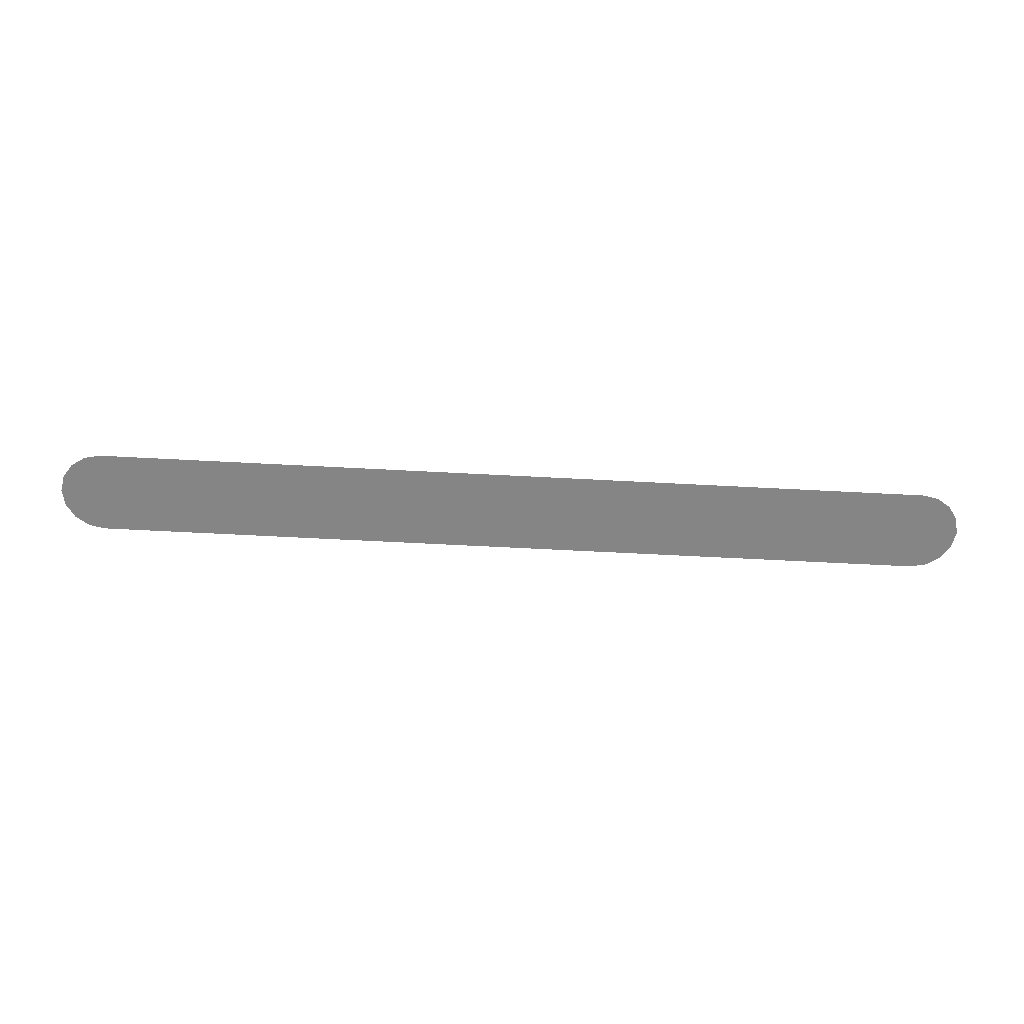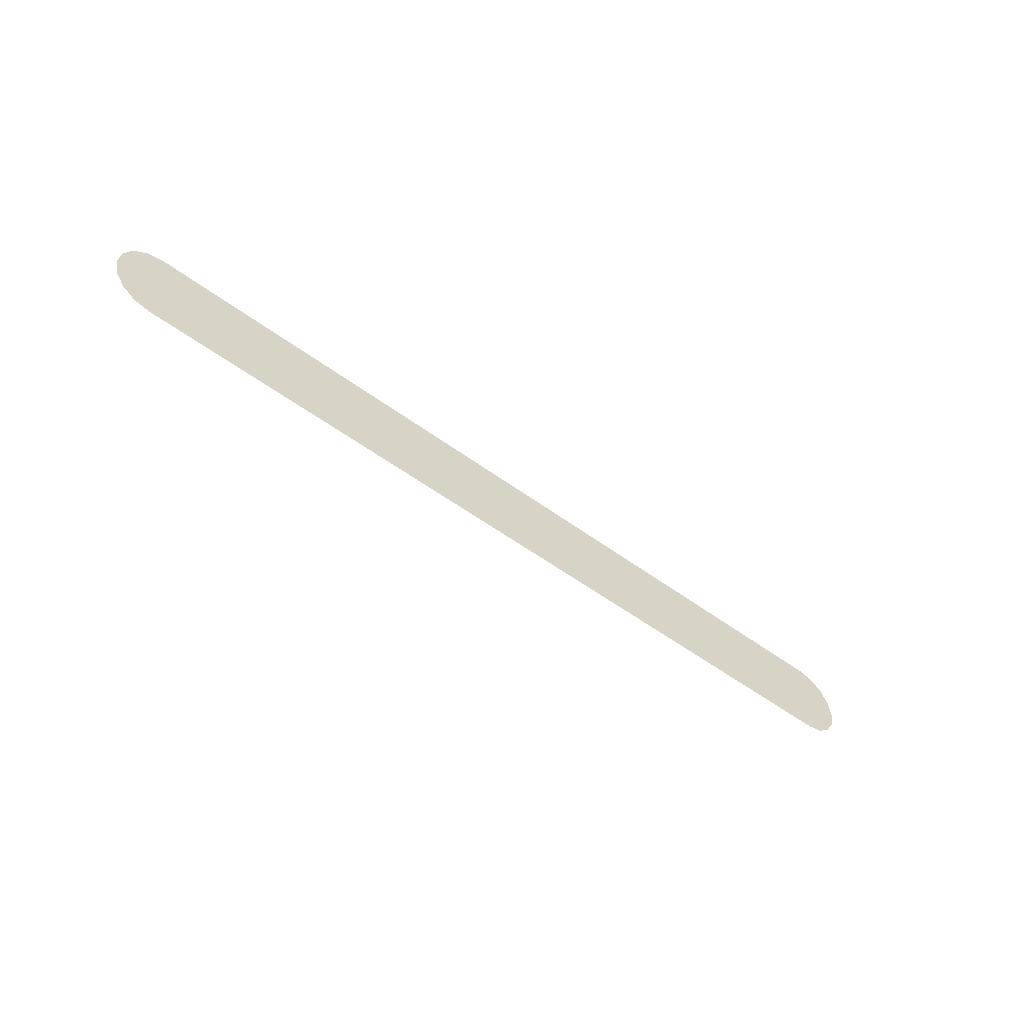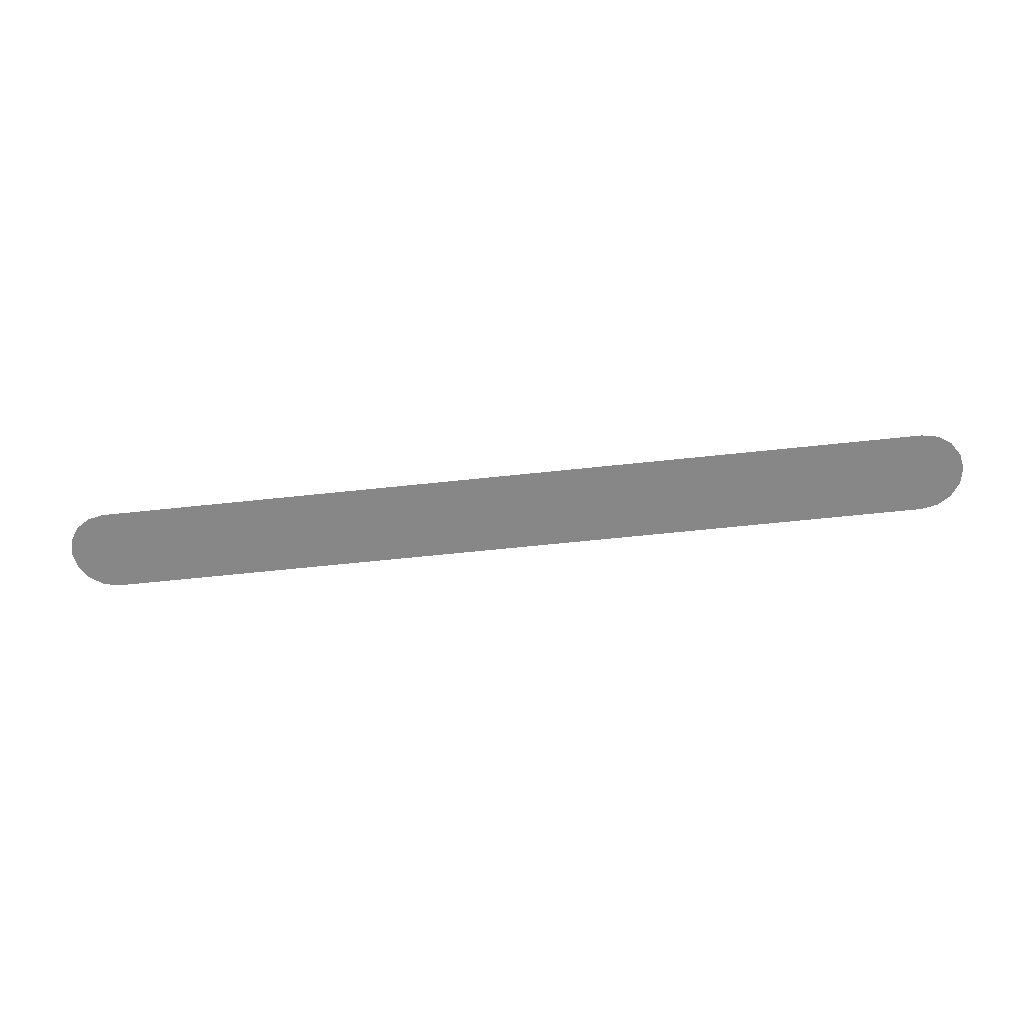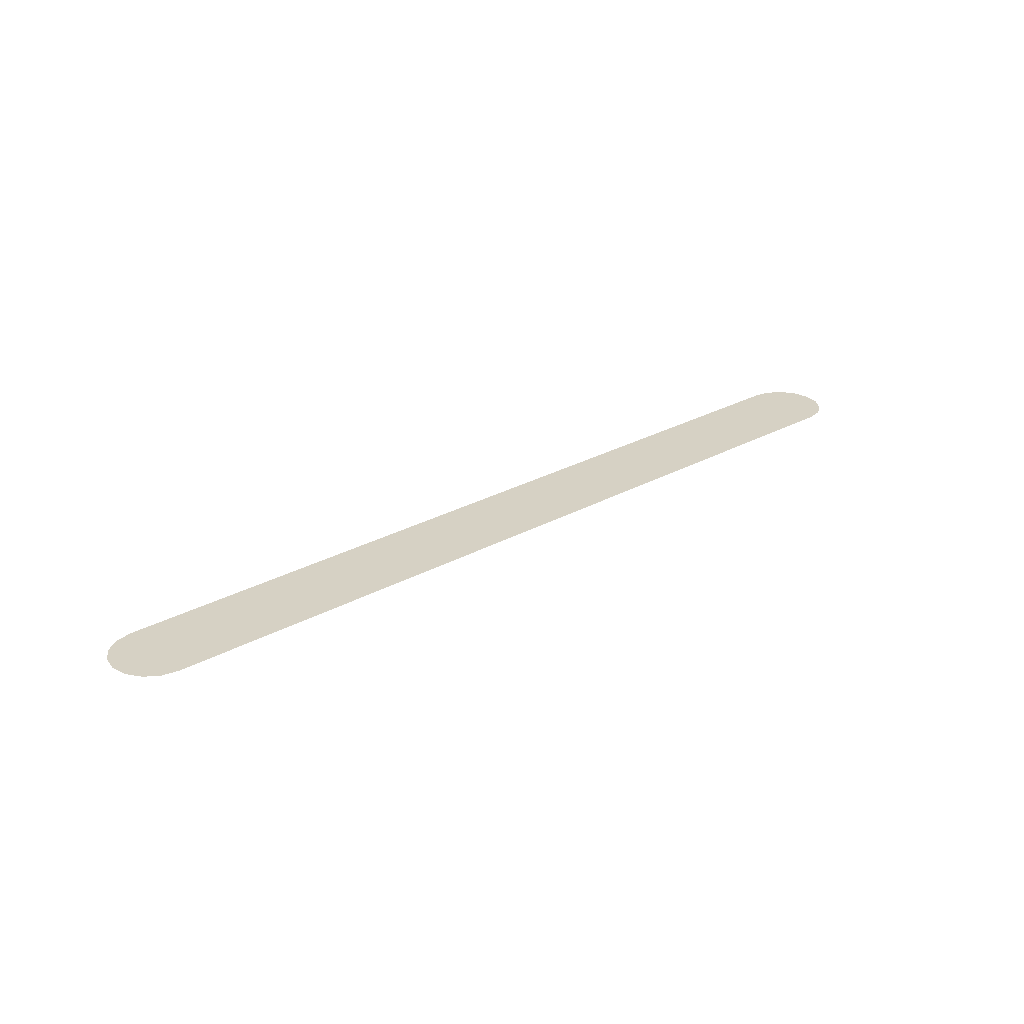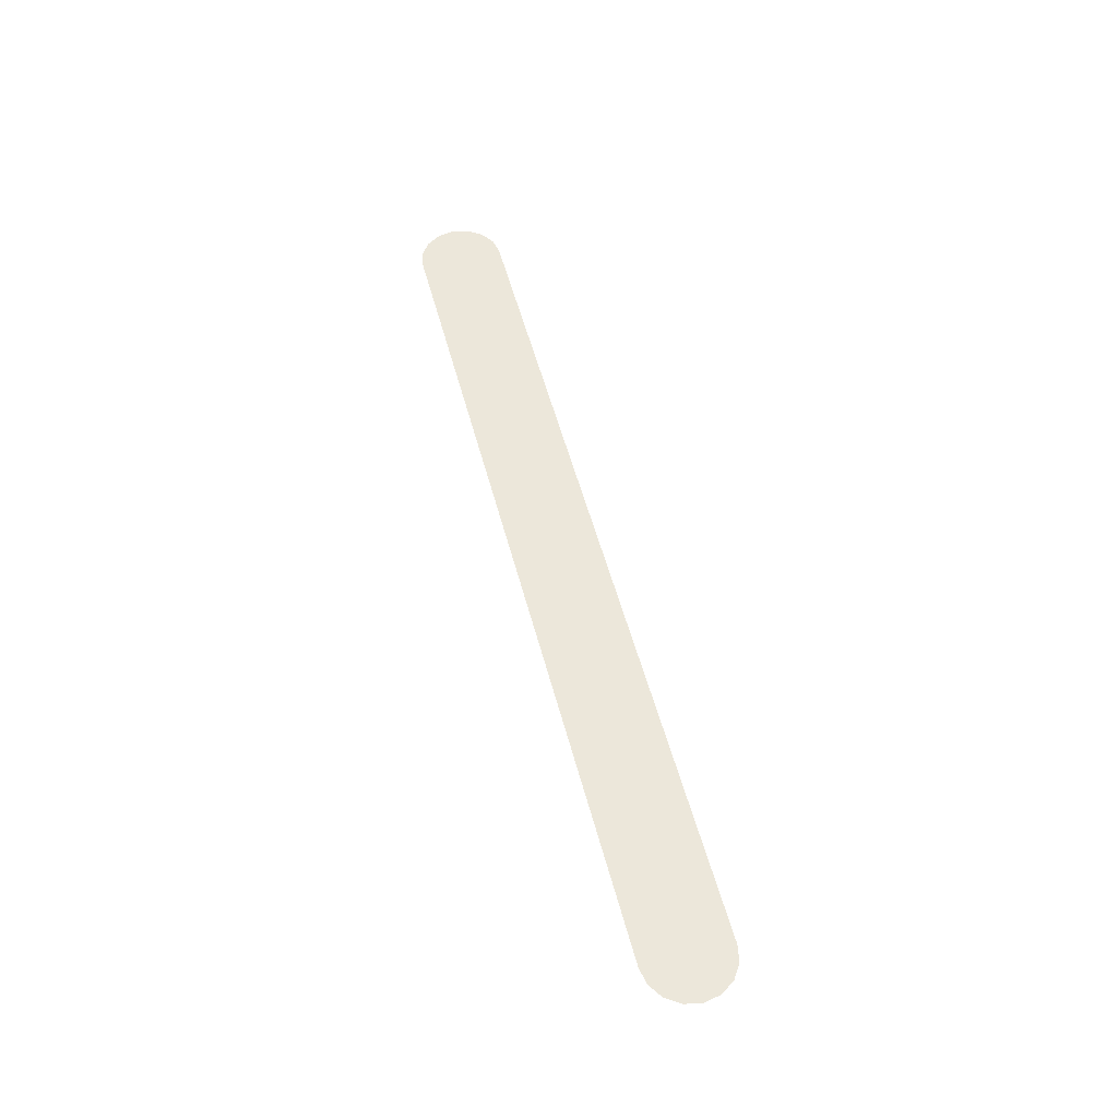
<metadata>
{"format":"obj","ext":"obj","renderer":"f3d","projection":"perspective","resolution":1024,"background":"white","views":[{"elev":-61.9,"azim":-3.1,"up":"+Z"},{"elev":-50.0,"azim":-39.7,"up":"+Y"},{"elev":-62.4,"azim":6.2,"up":"+Z"},{"elev":26.9,"azim":139.2,"up":"+Z"},{"elev":52.7,"azim":75.5,"up":"+Z"}]}
</metadata>
<code>
o Circle
v -0.5 0.866 0
v -0.5 0.916 0
v -0.5191 0.9122 0
v -0.5354 0.9014 0
v -0.5462 0.8852 0
v -0.55 0.866 0
v -0.5462 0.8469 0
v -0.5354 0.8307 0
v -0.5191 0.8198 0
v -0.5 0.816 0
v -0.4809 0.8198 0
v -0.4646 0.8307 0
v -0.4538 0.8469 0
v -0.45 0.866 0
v -0.4538 0.8852 0
v -0.4646 0.9014 0
v -0.4809 0.9122 0
v 0.5 0.866 0
v 0.5 0.916 0
v 0.4809 0.9122 0
v 0.4646 0.9014 0
v 0.4538 0.8852 0
v 0.45 0.866 0
v 0.4538 0.8469 0
v 0.4646 0.8307 0
v 0.4809 0.8198 0
v 0.5 0.816 0
v 0.5191 0.8198 0
v 0.5354 0.8307 0
v 0.5462 0.8469 0
v 0.55 0.866 0
v 0.5462 0.8852 0
v 0.5354 0.9014 0
v 0.5191 0.9122 0
v -0.5 0.816 0
v 0.5 0.816 0
v -0.5 0.916 0
v 0.5 0.916 0
f 1 2 3
f 1 3 4
f 1 4 5
f 1 5 6
f 1 6 7
f 1 7 8
f 1 8 9
f 1 9 10
f 1 10 11
f 1 11 12
f 1 12 13
f 1 13 14
f 1 14 15
f 1 15 16
f 1 16 17
f 1 17 2
f 18 19 20
f 18 20 21
f 18 21 22
f 18 22 23
f 18 23 24
f 18 24 25
f 18 25 26
f 18 26 27
f 18 27 28
f 18 28 29
f 18 29 30
f 18 30 31
f 18 31 32
f 18 32 33
f 18 33 34
f 18 34 19
f 36 37 35
f 36 38 37

</code>
